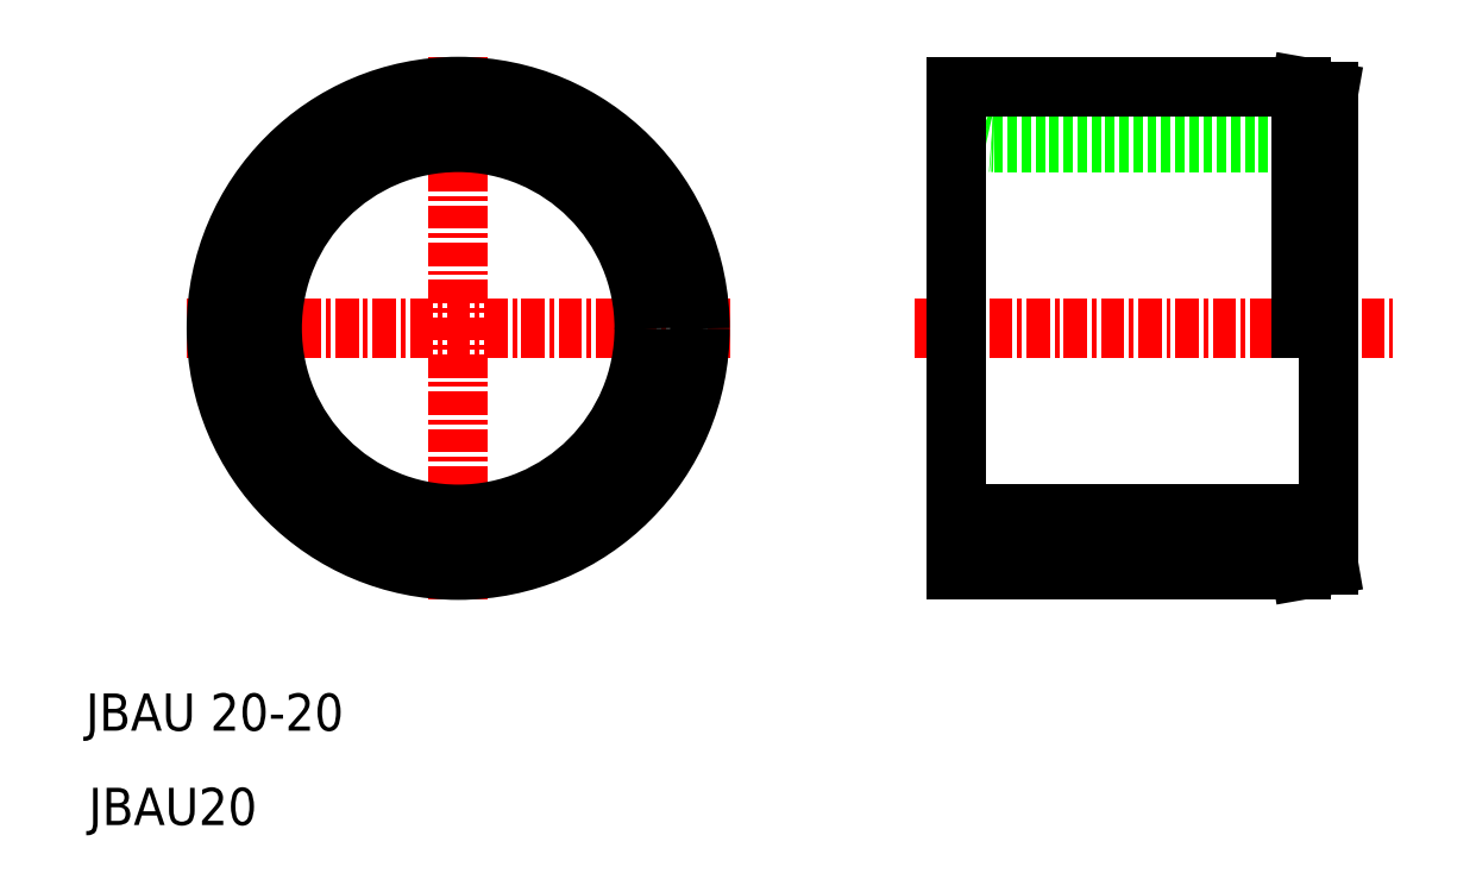
<metadata>
{"format":"dxf","ext":"dxf","renderer":"ezdxf+matplotlib","layout":"modelspace","background":"white","min_lineweight":24,"dpi":150}
</metadata>
<code>
0
SECTION
2
ENTITIES
0
LINE
8
0
10
115
20
152.6
30
0
11
129
21
152.6
31
0
0
LINE
8
0
10
115
20
172.6
30
0
11
133
21
172.6
31
0
0
TEXT
8
0
10
66.18
20
141
30
0
40
2
1
JBAU 20-20
0
TEXT
8
0
10
66.34
20
135.9
30
0
40
2
1
JBAU20
0
ARC
8
0
10
115
20
150.6
30
0
40
2
50
90
51
180
0
ARC
8
0
10
115
20
174.6
30
0
40
2
50
180
51
270
0
LINE
8
0
10
131.5
20
149.6
30
0
11
133
21
149.9
31
0
0
LINE
8
CENTER
10
86.21
20
177.2
30
0
11
86.21
21
148
31
0
0
LINE
8
CENTER
10
71.61
20
162.6
30
0
11
100.8
21
162.6
31
0
0
LINE
8
CENTER
10
110.8
20
162.6
30
0
11
136.5
21
162.6
31
0
0
CIRCLE
8
0
10
86.21
20
162.6
30
0
40
10
0
CIRCLE
8
0
10
86.21
20
162.6
30
0
40
13
0
LINE
8
0
10
113
20
149.6
30
0
11
113
21
175.6
31
0
0
LINE
8
0
10
131.5
20
175.6
30
0
11
131.5
21
162.6
31
0
0
LINE
8
0
10
131.5
20
175.6
30
0
11
133
21
175.3
31
0
0
LINE
8
0
10
133
20
149.9
30
0
11
133
21
175.3
31
0
0
LINE
8
0
10
113
20
175.6
30
0
11
131.5
21
175.6
31
0
0
LINE
8
0
10
113
20
149.6
30
0
11
131.5
21
149.6
31
0
0
LINE
8
0
10
115
20
152.6
30
0
11
133
21
152.6
31
0
0
ENDSEC
0
EOF

</code>
